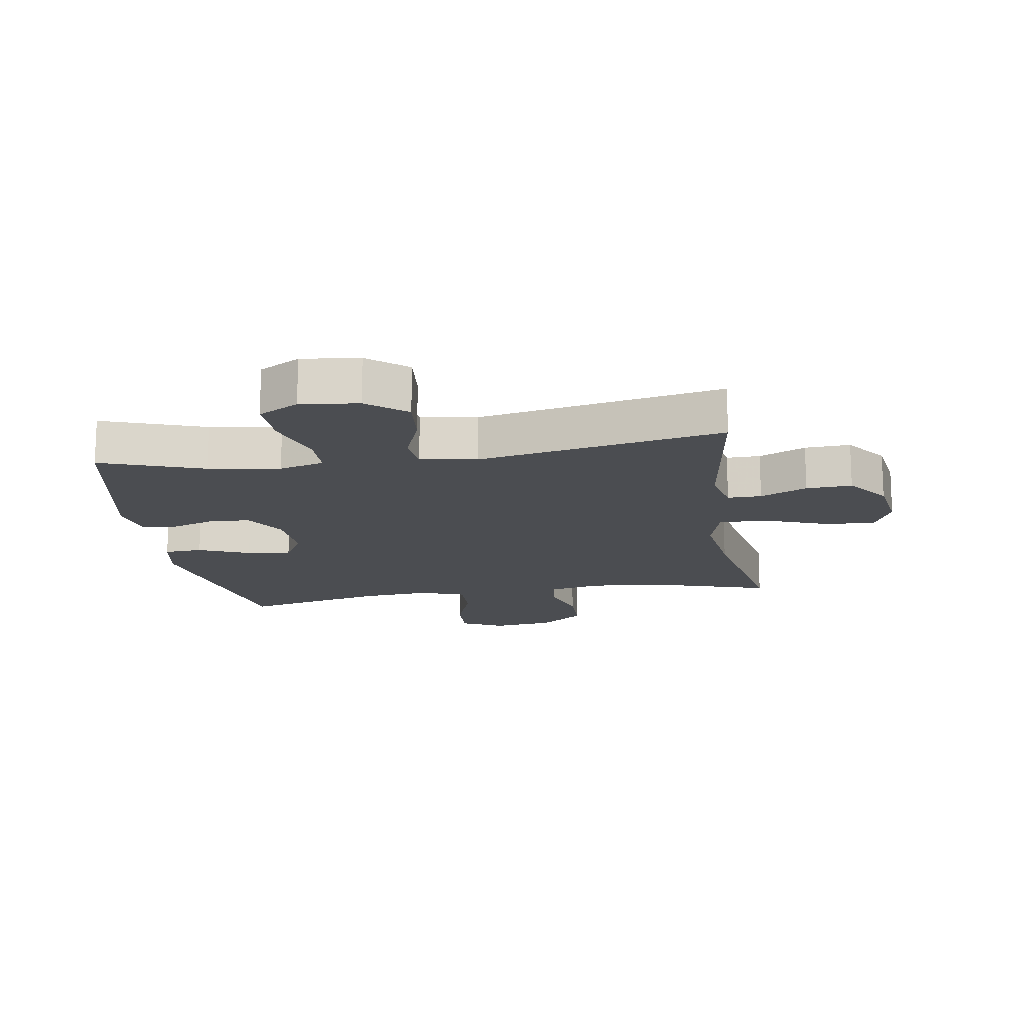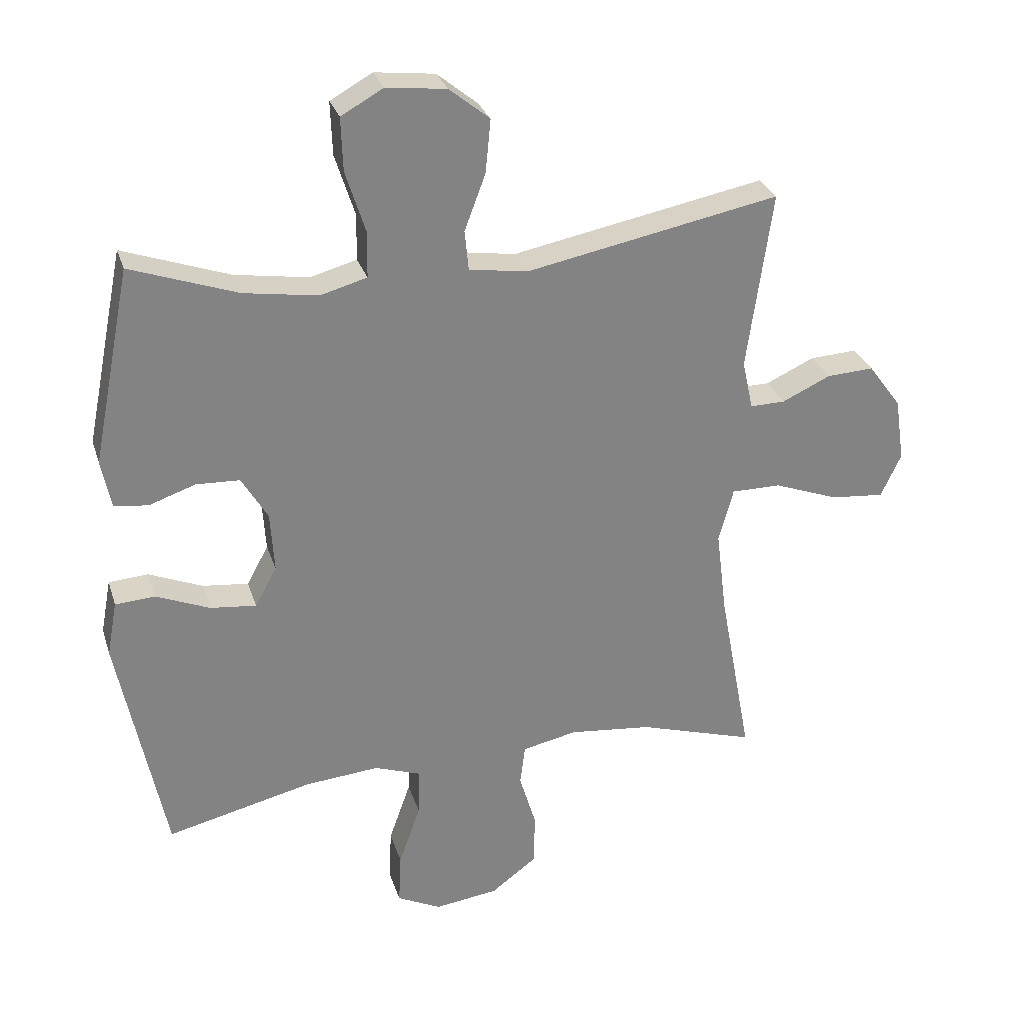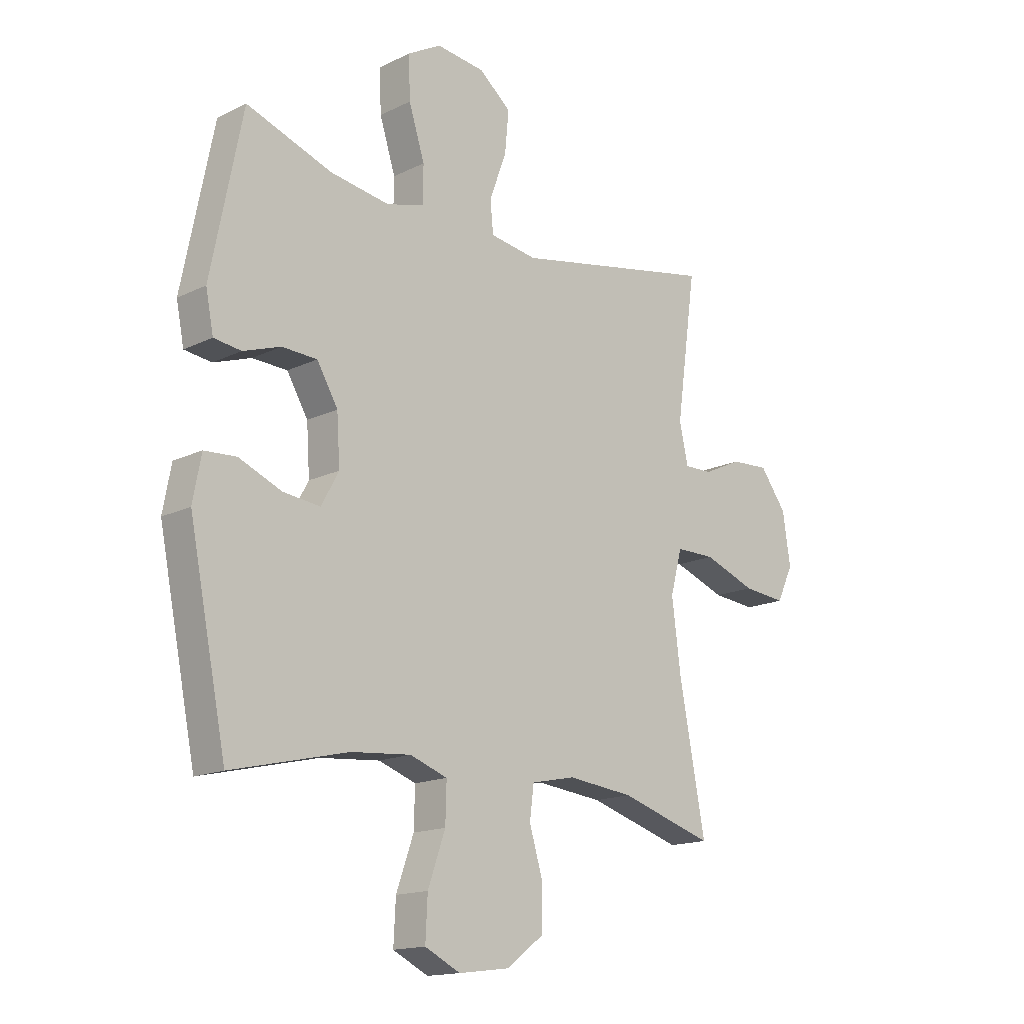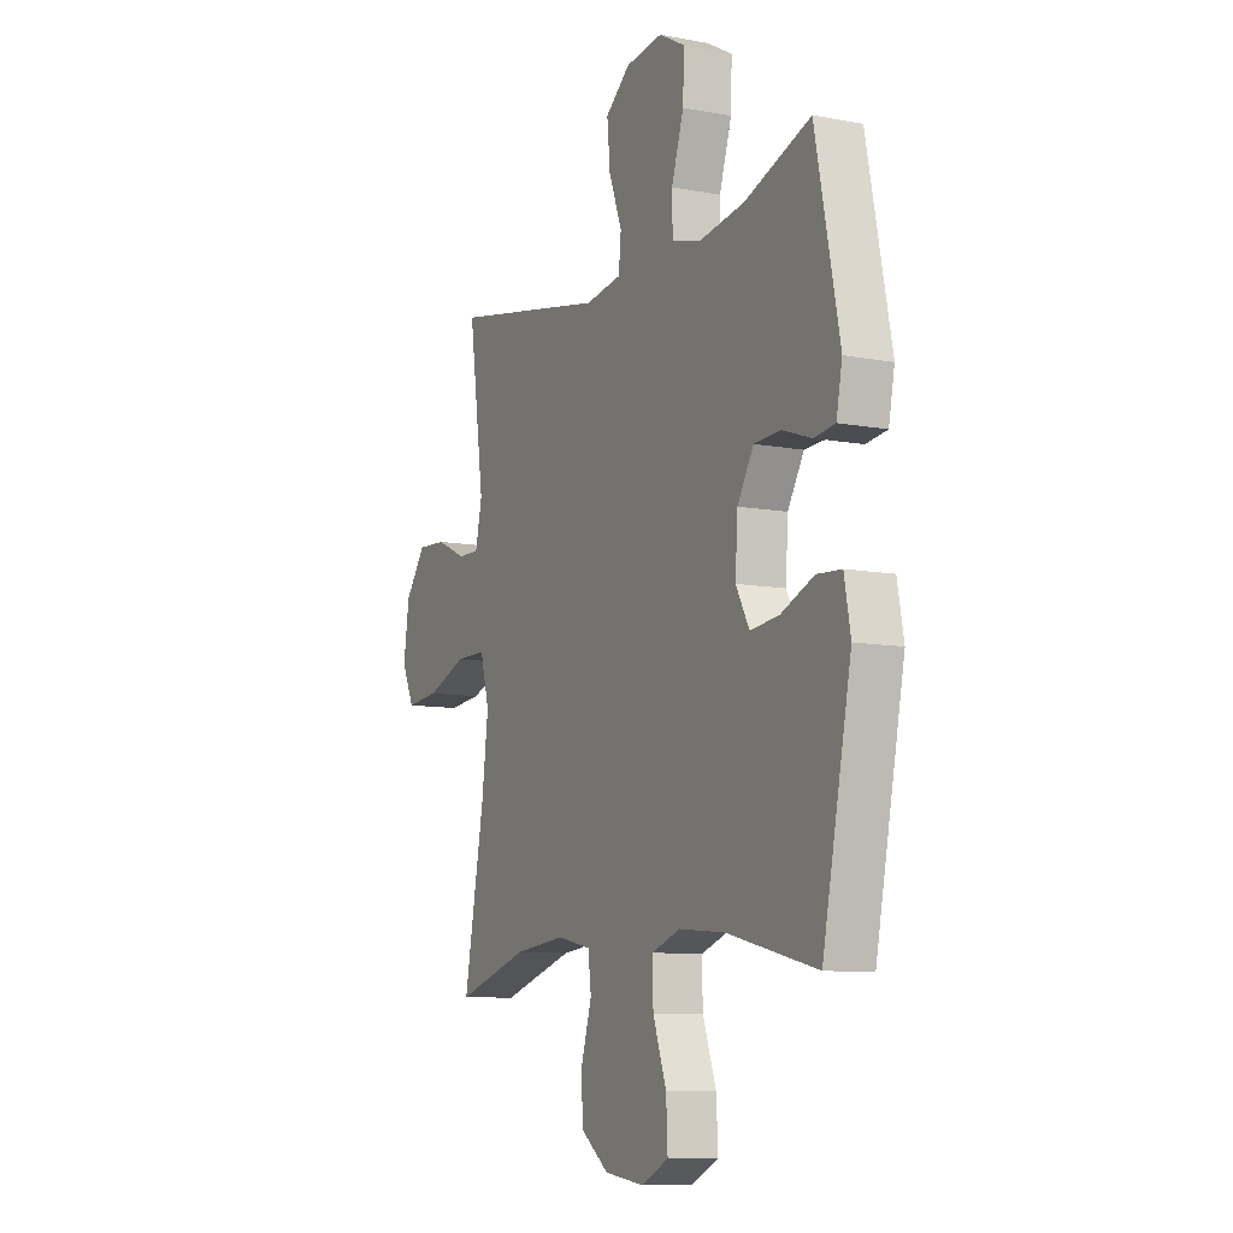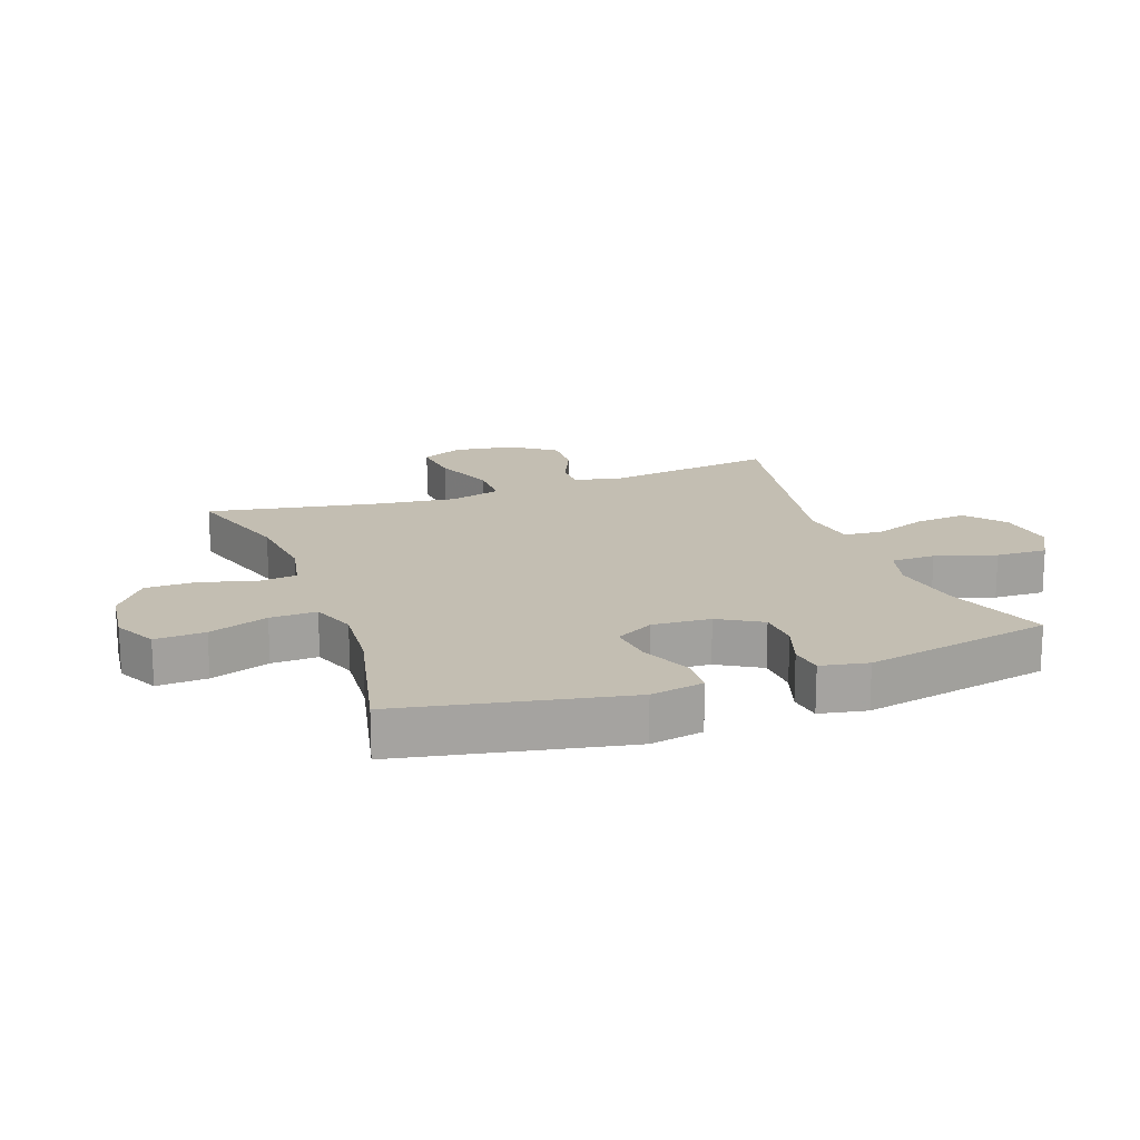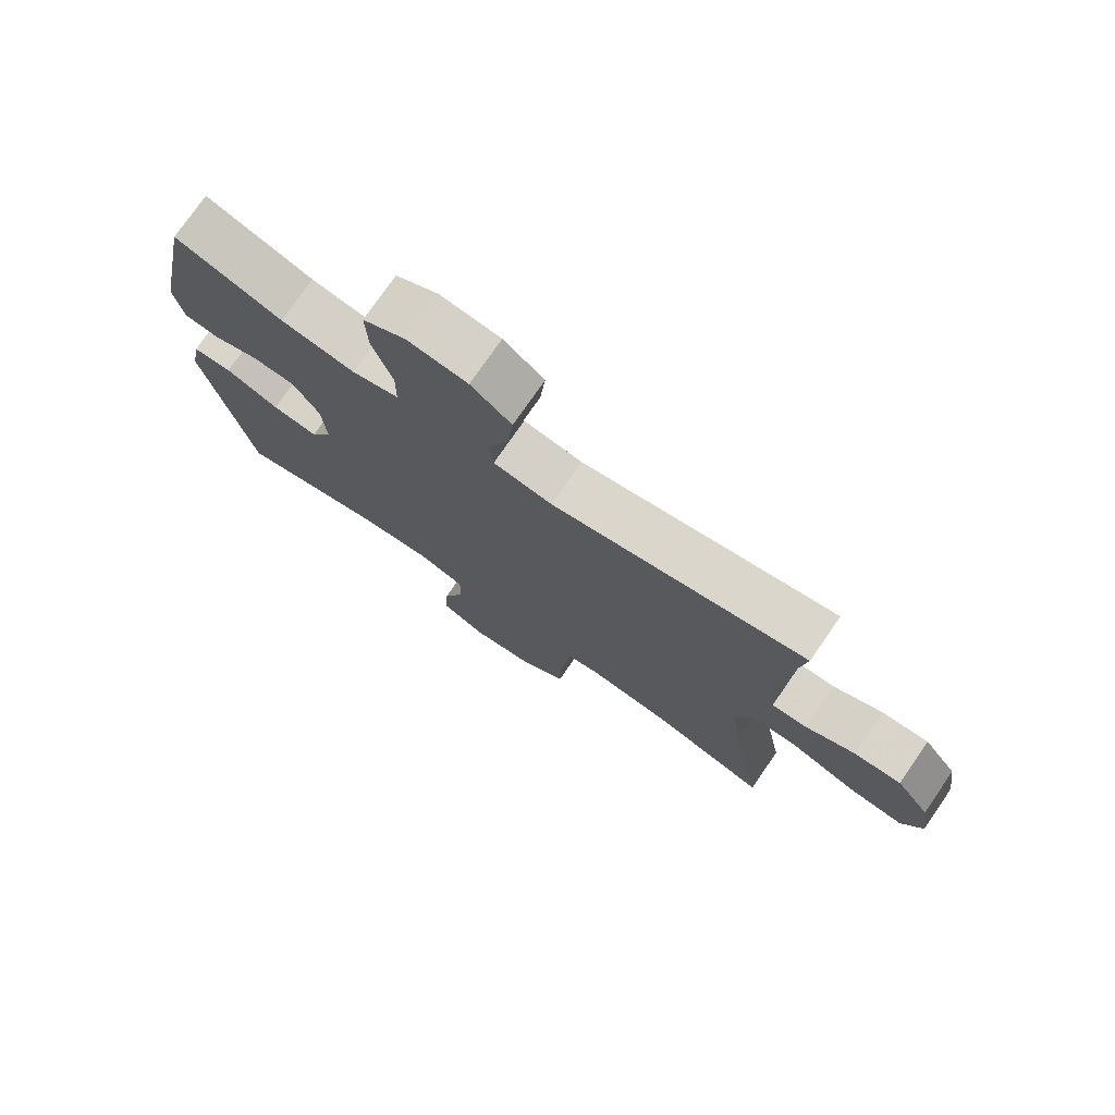
<metadata>
{"format":"obj","ext":"obj","renderer":"f3d","projection":"perspective","resolution":1024,"background":"white","views":[{"elev":-15.8,"azim":9.0,"up":"+Y"},{"elev":29.0,"azim":-16.2,"up":"+Z"},{"elev":-15.7,"azim":-44.5,"up":"+Z"},{"elev":-9.4,"azim":-116.4,"up":"+Z"},{"elev":17.3,"azim":-110.1,"up":"+Y"},{"elev":75.8,"azim":34.7,"up":"+Z"}]}
</metadata>
<code>
v 0.5 0.07 -0.5
v 0.317 0.07 -0.444
v 0.187 0.07 -0.43
v 0.101 0.07 -0.448
v 0.093 0.07 -0.511
v 0.119 0.07 -0.598
v 0.118 0.07 -0.681
v 0.046 0.07 -0.735
v -0.054 0.07 -0.748
v -0.123 0.07 -0.714
v -0.119 0.07 -0.633
v -0.085 0.07 -0.537
v -0.083 0.07 -0.462
v -0.156 0.07 -0.436
v -0.272 0.07 -0.446
v -0.5 0.07 -0.5
v -0.573 0.07 -0.138
v -0.557 0.07 -0.052
v -0.495 0.07 -0.048
v -0.411 0.07 -0.083
v -0.339 0.07 -0.091
v -0.305 0.07 -0.029
v -0.311 0.07 0.065
v -0.352 0.07 0.134
v -0.42 0.07 0.137
v -0.493 0.07 0.112
v -0.546 0.07 0.119
v -0.561 0.07 0.195
v -0.5 0.07 0.5
v -0.333 0.07 0.441
v -0.217 0.07 0.423
v -0.144 0.07 0.443
v -0.143 0.07 0.515
v -0.174 0.07 0.612
v -0.177 0.07 0.695
v -0.111 0.07 0.732
v -0.017 0.07 0.721
v 0.046 0.07 0.67
v 0.038 0.07 0.587
v 0.005 0.07 0.499
v 0.011 0.07 0.437
v 0.103 0.07 0.423
v 0.5 0.07 0.5
v 0.461 0.07 0.221
v 0.478 0.07 0.144
v 0.533 0.07 0.145
v 0.609 0.07 0.18
v 0.683 0.07 0.184
v 0.735 0.07 0.114
v 0.75 0.07 0.014
v 0.718 0.07 -0.054
v 0.634 0.07 -0.046
v 0.532 0.07 -0.008
v 0.455 0.07 -0.008
v 0.432 0.07 -0.093
v 0.449 0.07 -0.227
v 0.5 0 -0.5
v 0.317 0 -0.444
v 0.187 0 -0.43
v 0.101 0 -0.448
v 0.093 0 -0.511
v 0.119 0 -0.598
v 0.118 0 -0.681
v 0.046 0 -0.735
v -0.054 0 -0.748
v -0.123 0 -0.714
v -0.119 0 -0.633
v -0.085 0 -0.537
v -0.083 0 -0.462
v -0.156 0 -0.436
v -0.272 0 -0.446
v -0.5 0 -0.5
v -0.573 0 -0.138
v -0.557 0 -0.052
v -0.495 0 -0.048
v -0.411 0 -0.083
v -0.339 0 -0.091
v -0.305 0 -0.029
v -0.311 0 0.065
v -0.352 0 0.134
v -0.42 0 0.137
v -0.493 0 0.112
v -0.546 0 0.119
v -0.561 0 0.195
v -0.5 0 0.5
v -0.333 0 0.441
v -0.217 0 0.423
v -0.144 0 0.443
v -0.143 0 0.515
v -0.174 0 0.612
v -0.177 0 0.695
v -0.111 0 0.732
v -0.017 0 0.721
v 0.046 0 0.67
v 0.038 0 0.587
v 0.005 0 0.499
v 0.011 0 0.437
v 0.103 0 0.423
v 0.5 0 0.5
v 0.461 0 0.221
v 0.478 0 0.144
v 0.533 0 0.145
v 0.609 0 0.18
v 0.683 0 0.184
v 0.735 0 0.114
v 0.75 0 0.014
v 0.718 0 -0.054
v 0.634 0 -0.046
v 0.532 0 -0.008
v 0.455 0 -0.008
v 0.432 0 -0.093
v 0.449 0 -0.227
f 50 51 52 53
f 50 53 54
f 49 50 54
f 46 47 48 49
f 45 46 49 54
f 44 45 54 55
f 42 43 44
f 41 42 44 55
f 37 38 39 40
f 37 40 41
f 36 37 41
f 33 34 35 36
f 32 33 36 41
f 31 32 41 55
f 27 28 29 30
f 25 26 27 30
f 24 25 30 31
f 23 24 31 55
f 17 18 19 20
f 15 16 17 20
f 14 15 20 21
f 13 14 21 22
f 9 10 11 12
f 9 12 13
f 8 9 13
f 5 6 7 8
f 4 5 8 13
f 3 4 13 22
f 56 1 2
f 22 23 55 56
f 2 3 22 56
f 109 108 107 106
f 110 109 106
f 110 106 105
f 105 104 103 102
f 110 105 102 101
f 111 110 101 100
f 100 99 98
f 111 100 98 97
f 96 95 94 93
f 97 96 93
f 97 93 92
f 92 91 90 89
f 97 92 89 88
f 111 97 88 87
f 86 85 84 83
f 86 83 82 81
f 87 86 81 80
f 111 87 80 79
f 76 75 74 73
f 76 73 72 71
f 77 76 71 70
f 78 77 70 69
f 68 67 66 65
f 69 68 65
f 69 65 64
f 64 63 62 61
f 69 64 61 60
f 78 69 60 59
f 58 57 112
f 112 111 79 78
f 112 78 59 58
f 1 57 58 2
f 2 58 59 3
f 3 59 60 4
f 4 60 61 5
f 5 61 62 6
f 6 62 63 7
f 7 63 64 8
f 8 64 65 9
f 9 65 66 10
f 10 66 67 11
f 11 67 68 12
f 12 68 69 13
f 13 69 70 14
f 14 70 71 15
f 15 71 72 16
f 16 72 73 17
f 17 73 74 18
f 18 74 75 19
f 19 75 76 20
f 20 76 77 21
f 21 77 78 22
f 22 78 79 23
f 23 79 80 24
f 24 80 81 25
f 25 81 82 26
f 26 82 83 27
f 27 83 84 28
f 28 84 85 29
f 29 85 86 30
f 30 86 87 31
f 31 87 88 32
f 32 88 89 33
f 33 89 90 34
f 34 90 91 35
f 35 91 92 36
f 36 92 93 37
f 37 93 94 38
f 38 94 95 39
f 39 95 96 40
f 40 96 97 41
f 41 97 98 42
f 42 98 99 43
f 43 99 100 44
f 44 100 101 45
f 45 101 102 46
f 46 102 103 47
f 47 103 104 48
f 48 104 105 49
f 49 105 106 50
f 50 106 107 51
f 51 107 108 52
f 52 108 109 53
f 53 109 110 54
f 54 110 111 55
f 55 111 112 56
f 56 112 57 1

</code>
